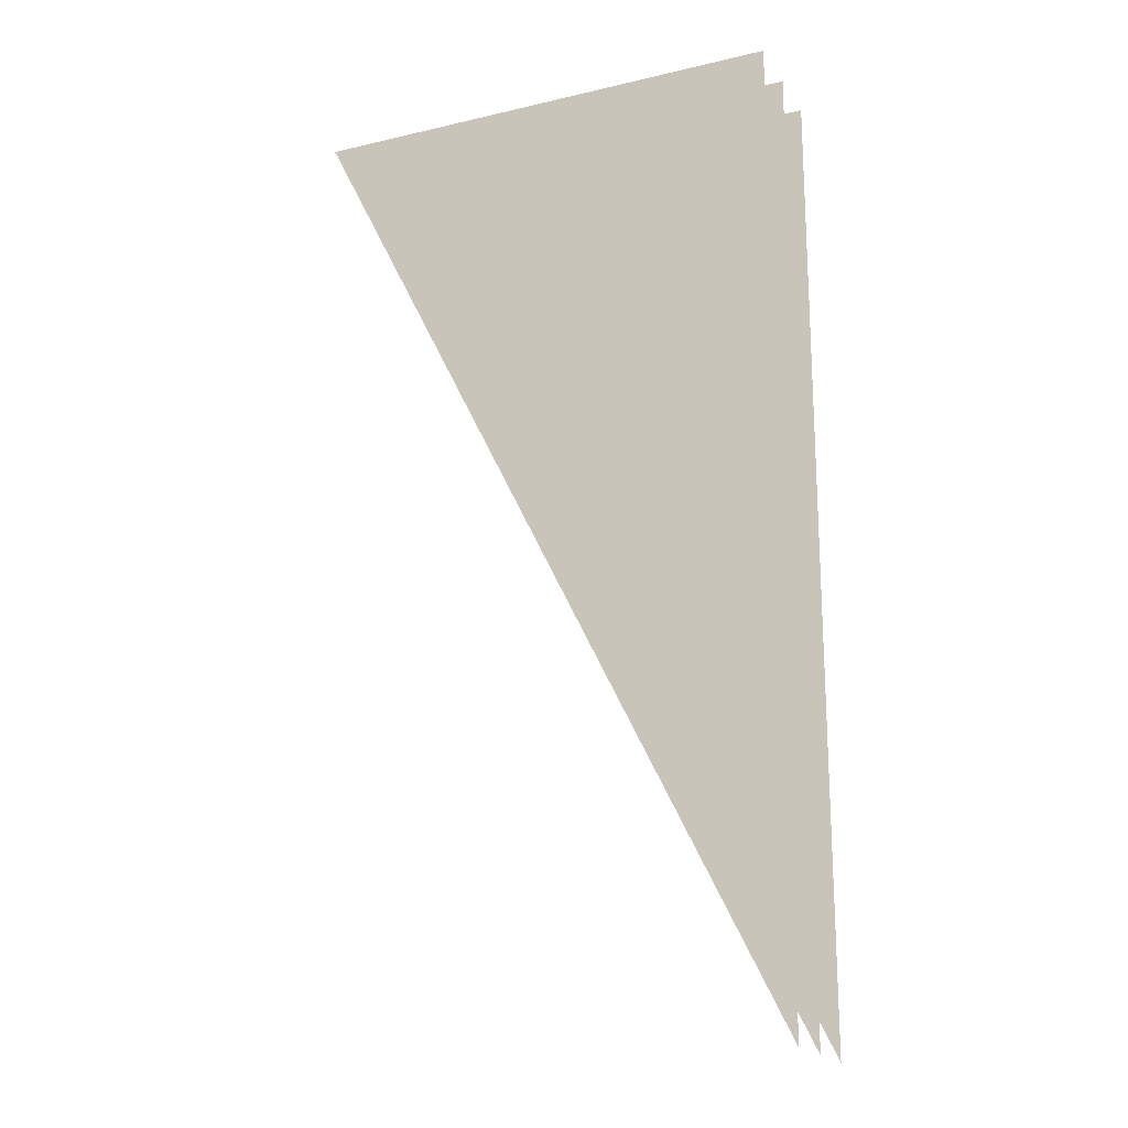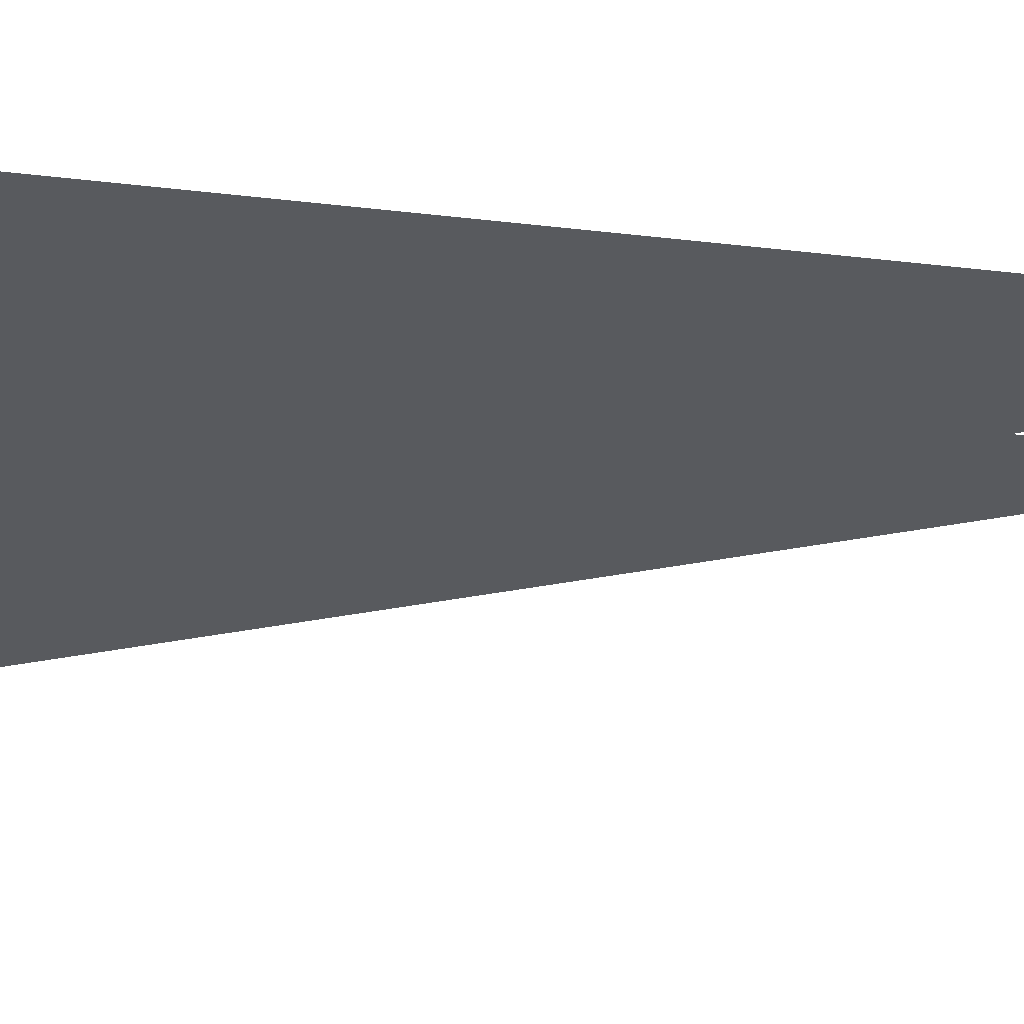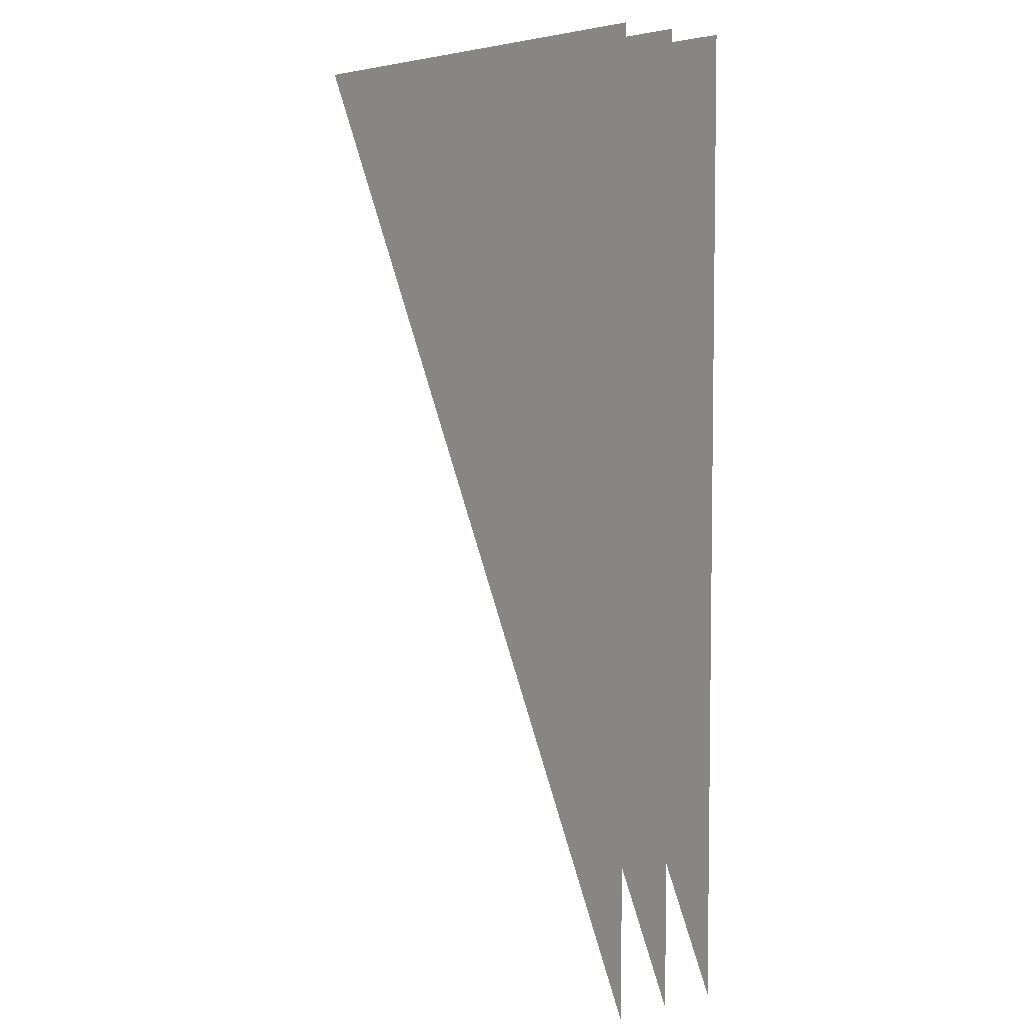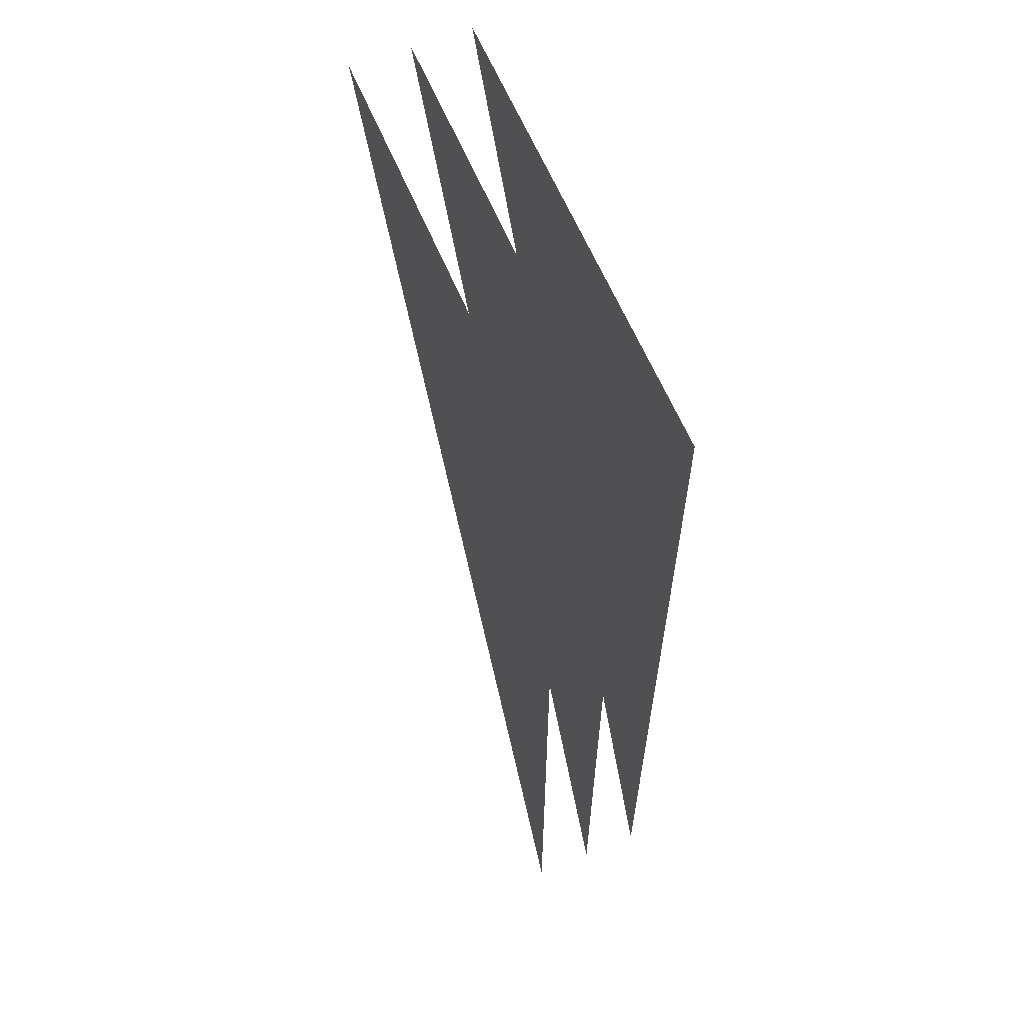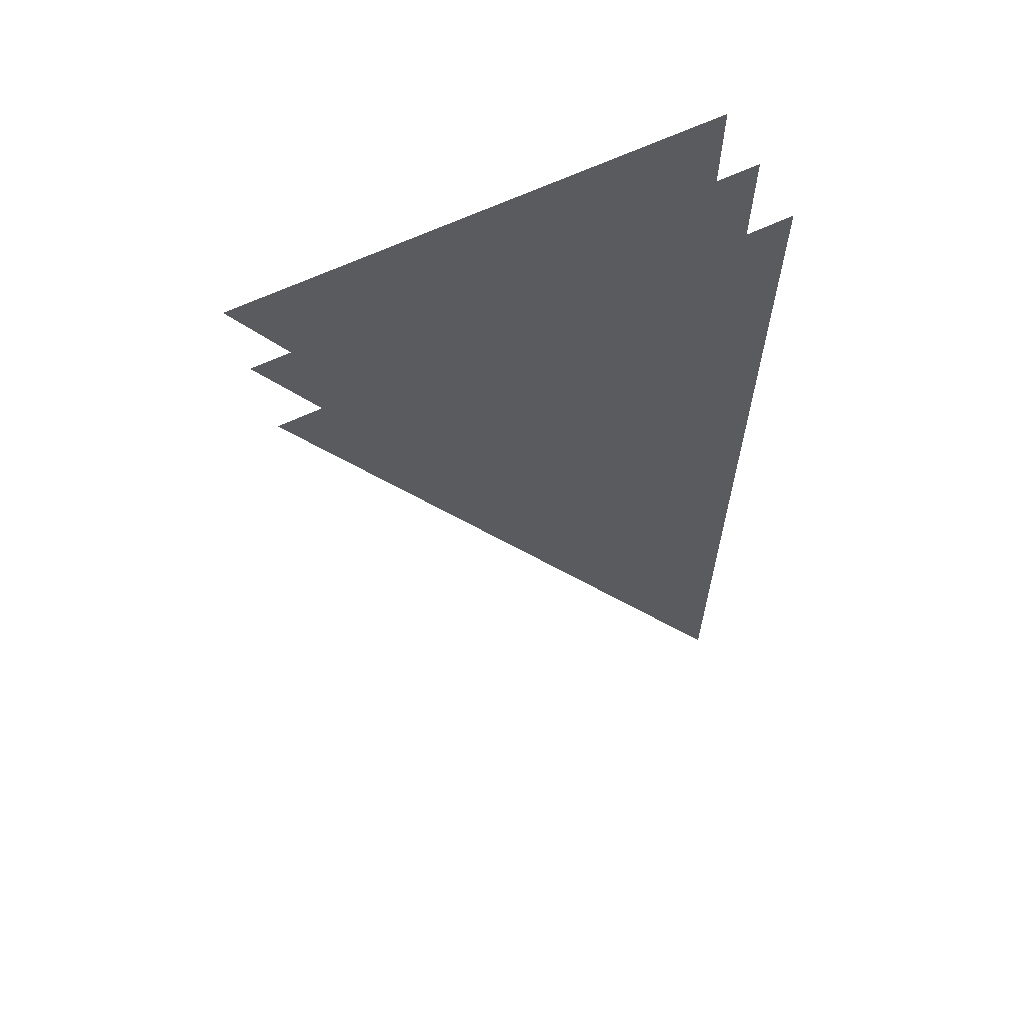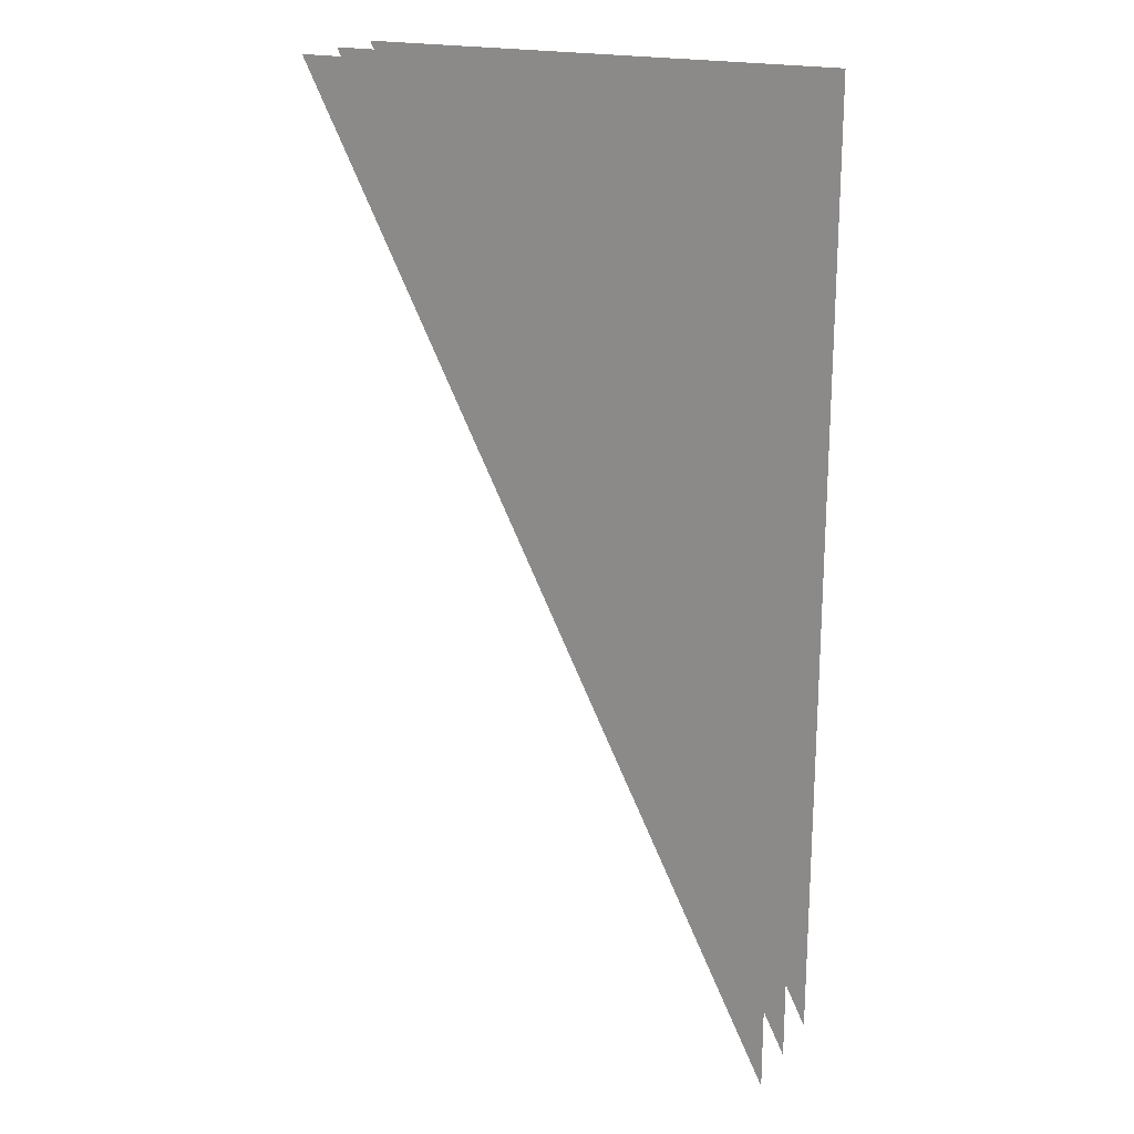
<metadata>
{"format":"obj","ext":"obj","renderer":"f3d","projection":"perspective","resolution":1024,"background":"white","views":[{"elev":-19.4,"azim":23.8,"up":"+Z"},{"elev":-30.8,"azim":80.4,"up":"+Y"},{"elev":5.2,"azim":50.4,"up":"+Z"},{"elev":61.7,"azim":67.5,"up":"+Z"},{"elev":63.9,"azim":-25.5,"up":"+Z"},{"elev":20.1,"azim":26.1,"up":"+Z"}]}
</metadata>
<code>
v 0 0.0625 0.5
v 0.25 0.0625 0
v 0.5 0.0625 0
v 0.5 0.0625 0.5
v 0.5 0.0625 -0.5
v 0 0.125 0.5
v 0.25 0.125 0
v 0.5 0.125 0
v 0.5 0.125 0.5
v 0.5 0.125 -0.5
v 0 0 0.5
v 0.25 0 0
v 0.5 0 0.5
v 0.5 0 0
v 0.5 0 -0.5
v 1.5 0.05469 1.5
v -0.5 0.05469 1.5
v 1.5 0.05469 -0.5
v 0.5 0.1172 0.5
v -0.5 0.1172 0.5
v 0.5 0.1172 -0.5
v 0.5 -0.007812 0.5
v -0.5 -0.007812 0.5
v 0.5 -0.007812 -0.5
v 0.5 0.0625 -0.5
v 0.5 0.0625 -0.5
v 0.5 0.0625 -0.5
f 1 1 2
f 1 2 2
f 1 2 3
f 1 3 4
f 3 2 5
f 3 5 3
f 2 2 5
f 2 5 5
f 6 6 7
f 6 7 7
f 6 7 8
f 6 8 9
f 8 7 10
f 8 10 8
f 7 7 10
f 7 10 10
f 11 11 12
f 11 12 12
f 11 12 13
f 13 12 14
f 14 12 15
f 14 15 14
f 12 12 15
f 12 15 15

</code>
